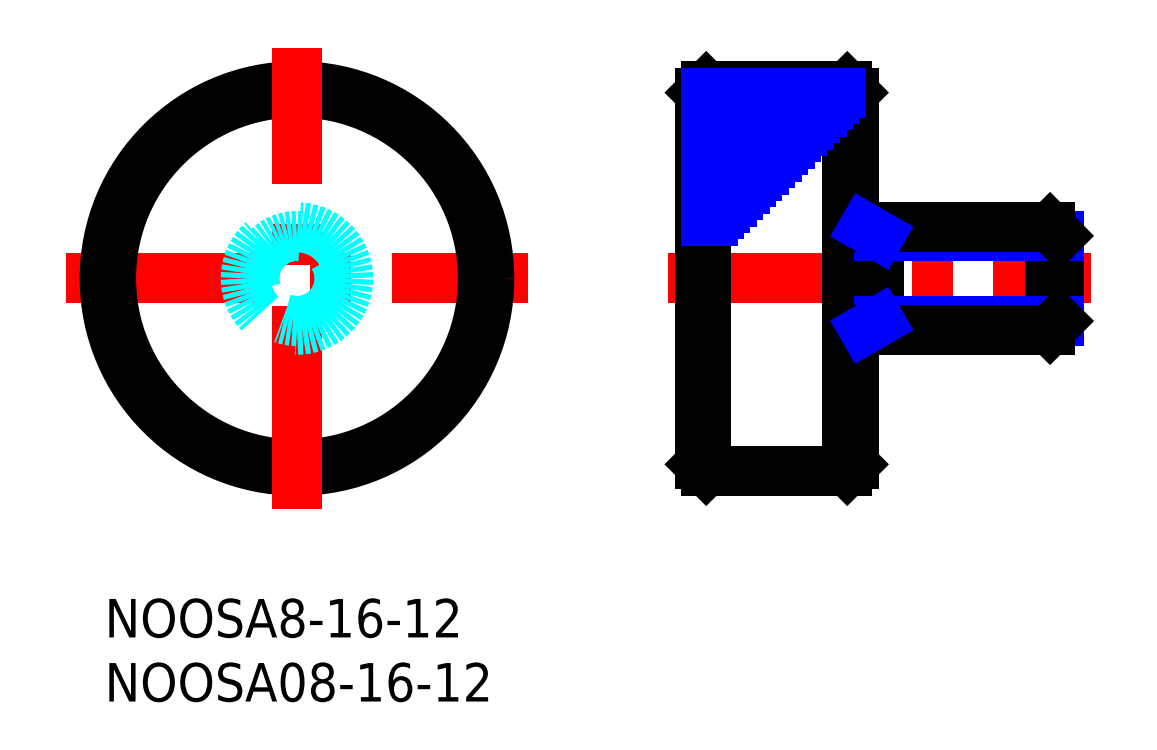
<metadata>
{"format":"dxf","ext":"dxf","renderer":"ezdxf+matplotlib","layout":"modelspace","background":"white","min_lineweight":24,"dpi":150}
</metadata>
<code>
0
SECTION
2
ENTITIES
0
INSERT
8
MSM_CONTINUOUS
2
*U2
10
0
20
0
30
0
0
INSERT
8
MSM_CONTINUOUS
2
*U3
10
0
20
0
30
0
0
LINE
8
MSM_CENTER
10
43.92
20
25
30
0
11
76.92
21
25
31
0
0
LINE
8
MSM_CONTINUOUS
10
46.42
20
39.5
30
0
11
46.42
21
10.5
31
0
0
LINE
8
MSM_CONTINUOUS
10
46.92
20
40
30
0
11
46.92
21
10
31
0
0
LINE
8
MSM_CONTINUOUS
10
58.42
20
10.5
30
0
11
58.42
21
39.5
31
0
0
LINE
8
MSM_CONTINUOUS
10
57.92
20
40
30
0
11
57.92
21
10
31
0
0
LINE
8
MSM_CONTINUOUS
10
46.42
20
10.5
30
0
11
46.92
21
10
31
0
0
LINE
8
MSM_CONTINUOUS
10
57.92
20
10
30
0
11
58.42
21
10.5
31
0
0
LINE
8
MSM_CONTINUOUS
10
46.92
20
10
30
0
11
57.92
21
10
31
0
0
LINE
8
MSM_CONTINUOUS
10
46.42
20
39.5
30
0
11
46.92
21
40
31
0
0
LINE
8
MSM_CONTINUOUS
10
57.92
20
40
30
0
11
58.42
21
39.5
31
0
0
LINE
8
MSM_CONTINUOUS
10
57.92
20
40
30
0
11
46.92
21
40
31
0
0
LINE
8
MSM_CENTER
10
-3
20
25
30
0
11
33
21
25
31
0
0
CIRCLE
8
MSM_CONTINUOUS
10
15
20
25
30
0
40
15
0
CIRCLE
8
MSM_CONTINUOUS
10
15
20
25
30
0
40
14.5
0
LINE
8
MSM_CENTER
10
15
20
7
30
0
11
15
21
43
31
0
0
CIRCLE
8
MSM_DASHED
10
15
20
25
30
0
40
4
0
CIRCLE
8
MSM_DASHED
10
15
20
25
30
0
40
3.324
0
LINE
8
MSM_NARROW
10
46.92
20
39
30
0
11
56.92
21
39
31
0
0
LINE
8
MSM_NARROW
10
46.92
20
39.5
30
0
11
57.42
21
39.5
31
0
0
LINE
8
MSM_NARROW
10
46.92
20
38
30
0
11
55.92
21
38
31
0
0
LINE
8
MSM_NARROW
10
46.92
20
38.5
30
0
11
56.42
21
38.5
31
0
0
LINE
8
MSM_NARROW
10
46.92
20
37
30
0
11
54.92
21
37
31
0
0
LINE
8
MSM_NARROW
10
46.92
20
37.5
30
0
11
55.42
21
37.5
31
0
0
LINE
8
MSM_NARROW
10
46.92
20
36
30
0
11
53.92
21
36
31
0
0
LINE
8
MSM_NARROW
10
46.92
20
35.5
30
0
11
53.42
21
35.5
31
0
0
LINE
8
MSM_NARROW
10
46.92
20
36.5
30
0
11
54.42
21
36.5
31
0
0
LINE
8
MSM_NARROW
10
46.92
20
34.5
30
0
11
52.42
21
34.5
31
0
0
LINE
8
MSM_NARROW
10
46.92
20
35
30
0
11
52.92
21
35
31
0
0
LINE
8
MSM_NARROW
10
46.92
20
33.5
30
0
11
51.42
21
33.5
31
0
0
LINE
8
MSM_NARROW
10
46.92
20
34
30
0
11
51.92
21
34
31
0
0
LINE
8
MSM_NARROW
10
46.92
20
32.5
30
0
11
50.42
21
32.5
31
0
0
LINE
8
MSM_NARROW
10
46.92
20
33
30
0
11
50.92
21
33
31
0
0
LINE
8
MSM_NARROW
10
46.92
20
31.5
30
0
11
49.42
21
31.5
31
0
0
LINE
8
MSM_NARROW
10
46.92
20
31
30
0
11
48.92
21
31
31
0
0
LINE
8
MSM_NARROW
10
46.92
20
32
30
0
11
49.92
21
32
31
0
0
LINE
8
MSM_NARROW
10
46.92
20
30
30
0
11
47.92
21
30
31
0
0
LINE
8
MSM_NARROW
10
46.92
20
30.5
30
0
11
48.42
21
30.5
31
0
0
LINE
8
MSM_CONTINUOUS
10
73.74
20
29
30
0
11
73.74
21
21
31
0
0
LINE
8
MSM_CONTINUOUS
10
74.42
20
28.32
30
0
11
74.42
21
21.68
31
0
0
LINE
8
MSM_CONTINUOUS
10
60.42
20
29
30
0
11
60.42
21
21
31
0
0
LINE
8
MSM_NARROW
10
60.42
20
21.68
30
0
11
74.42
21
21.68
31
0
0
LINE
8
MSM_CONTINUOUS
10
58.42
20
21
30
0
11
73.74
21
21
31
0
0
LINE
8
MSM_NARROW
10
60.42
20
21.68
30
0
11
59.25
21
21
31
0
0
LINE
8
MSM_CONTINUOUS
10
73.74
20
21
30
0
11
74.42
21
21.68
31
0
0
LINE
8
MSM_NARROW
10
60.42
20
28.32
30
0
11
74.42
21
28.32
31
0
0
LINE
8
MSM_CONTINUOUS
10
58.42
20
29
30
0
11
73.74
21
29
31
0
0
LINE
8
MSM_NARROW
10
60.42
20
28.32
30
0
11
59.25
21
29
31
0
0
LINE
8
MSM_CONTINUOUS
10
73.74
20
29
30
0
11
74.42
21
28.32
31
0
0
LINE
8
MSM_NARROW
10
46.92
20
29.5
30
0
11
47.42
21
29.5
31
0
0
ENDSEC
0
EOF

</code>
